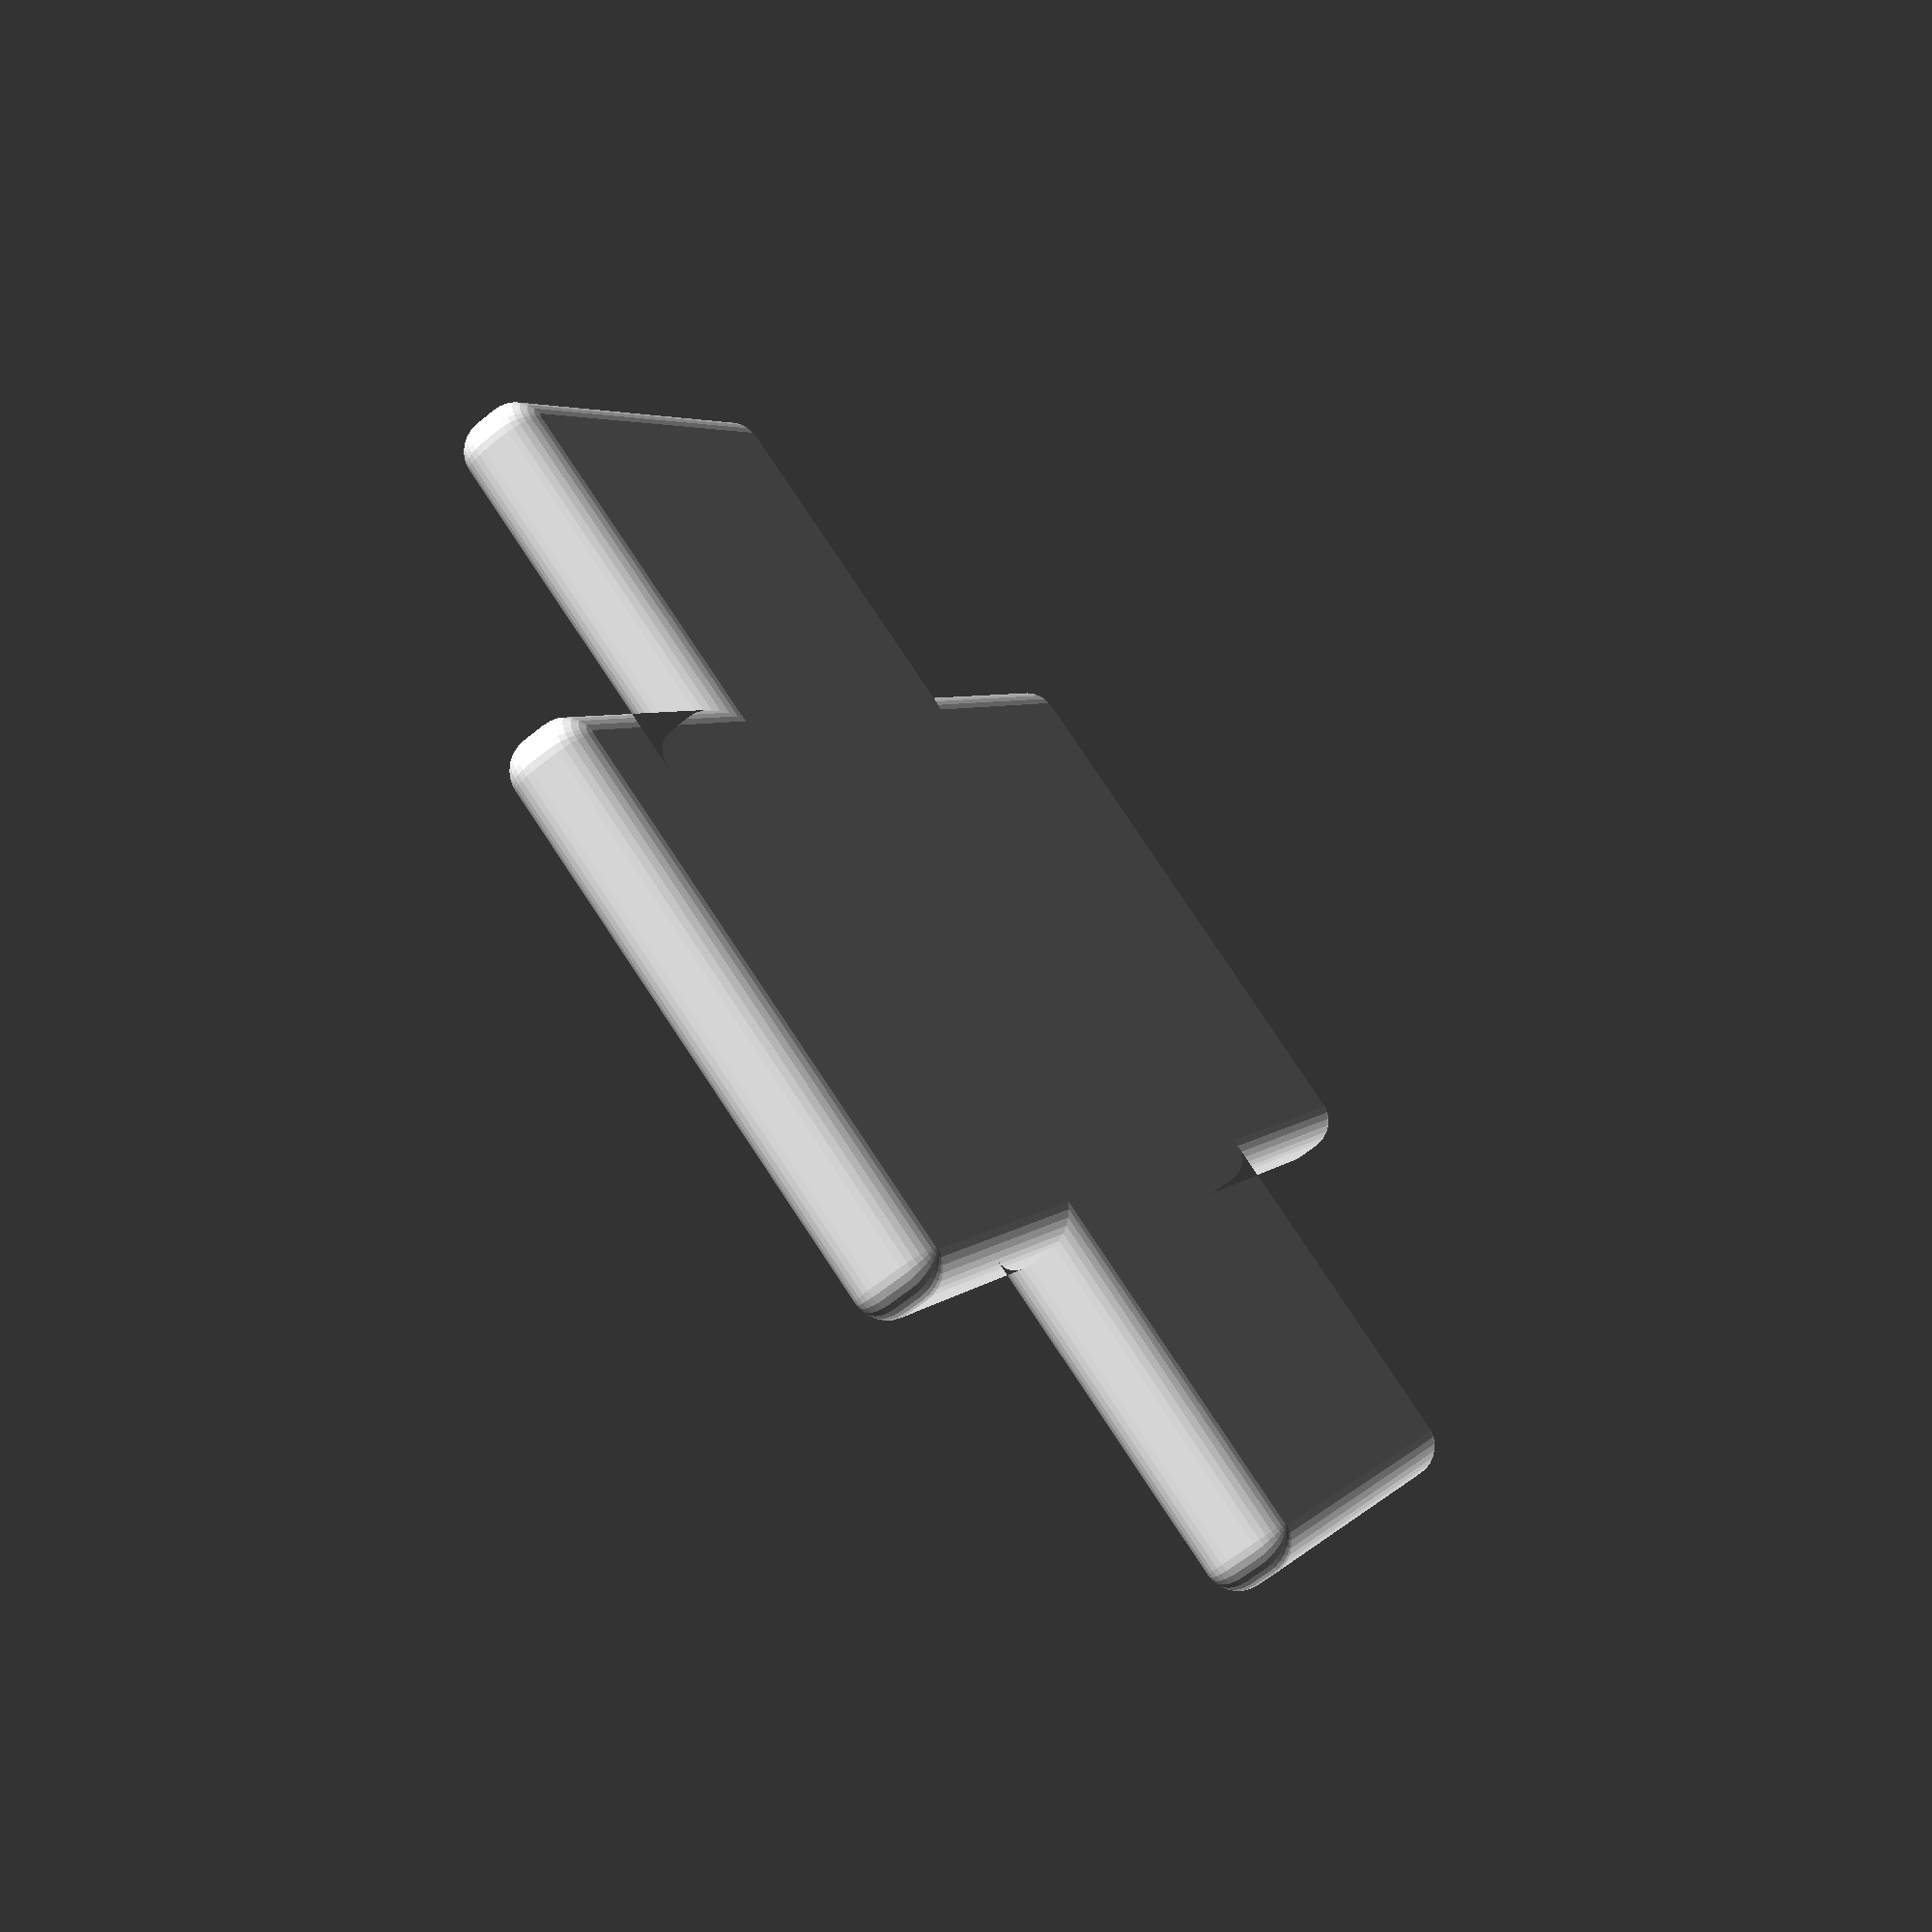
<openscad>
spacing = 16;
hole_size = 4;



n = 7;

// reusing peg from my other code. Here it's just
// used to punch a hole
module peg(r, h) {
  union(){
    cylinder(r = r,
             h = h,
             $fn = 30);
    translate([0,0,h]) {
      sphere(r);
    }
  }
}


difference() {
translate([0,0,4])
  minkowski() {
    union() {
      cube([3*spacing,7*spacing,2], center = true);
      cube([7*spacing,3*spacing,2], center = true);
    }
    sphere(r=3, $fn=30); 
  }

translate([((n-1)/2) * -spacing,
           ((n-1)/2) * -spacing,
           0]) {
    for(i=[2:4]) {
      for(j=[0:n-1]) {
        translate([i * spacing,
                   j * spacing,
                   1]) {
          peg(hole_size*1.1,20);
        }
      }
    }
  }
  
  translate([((n-1)/2) * -spacing,
           ((n-1)/2) * -spacing,
           0]) {
    for(i=[0:n-1]) {
      for(j=[2:4]) {
        translate([i * spacing,
                   j * spacing,
                   1]) {
          peg(hole_size*1.1,20);
        }
      }
    }
  }
  }
  
</openscad>
<views>
elev=61.2 azim=239.1 roll=130.2 proj=p view=solid
</views>
